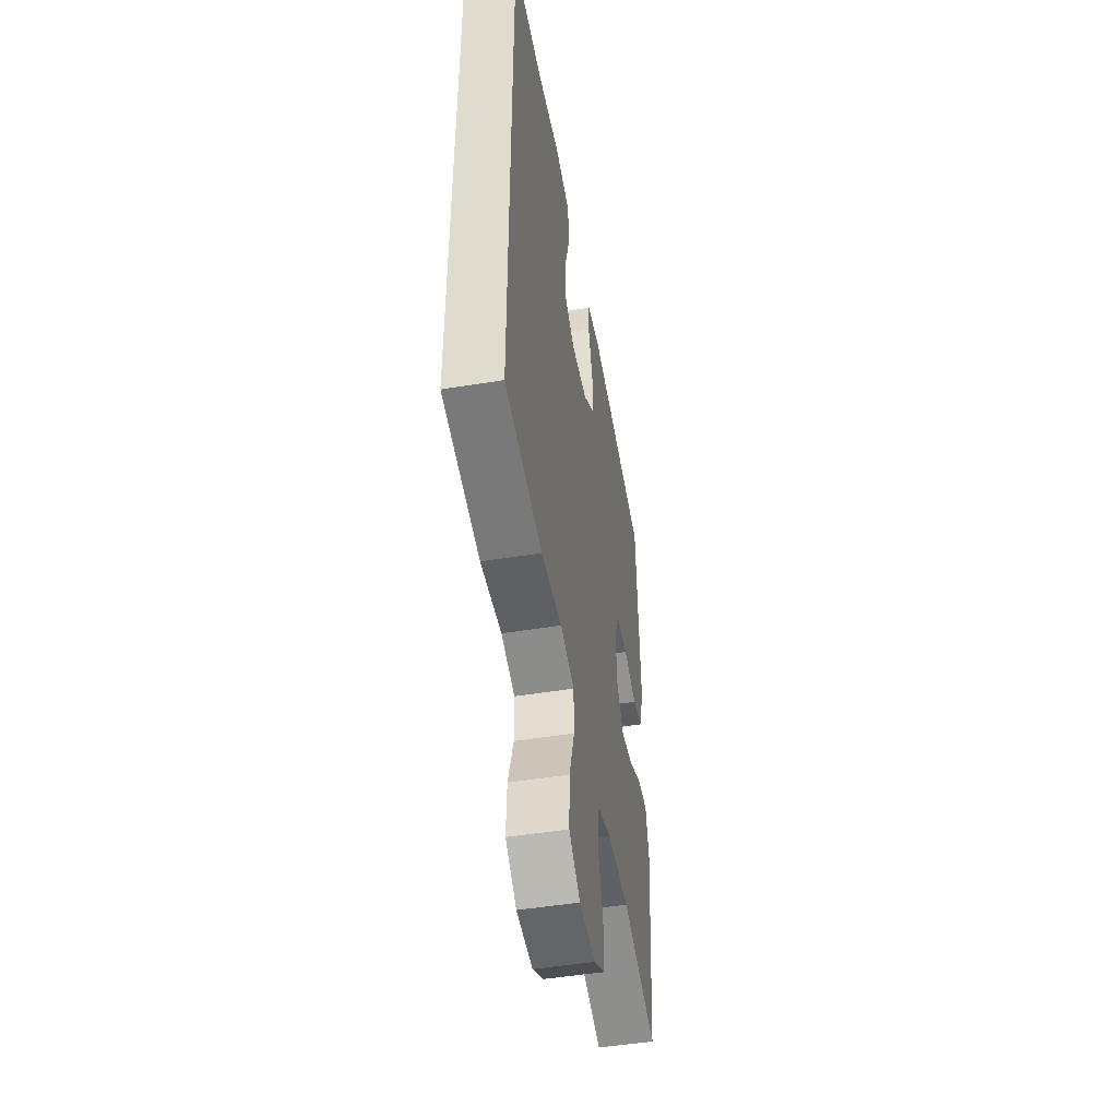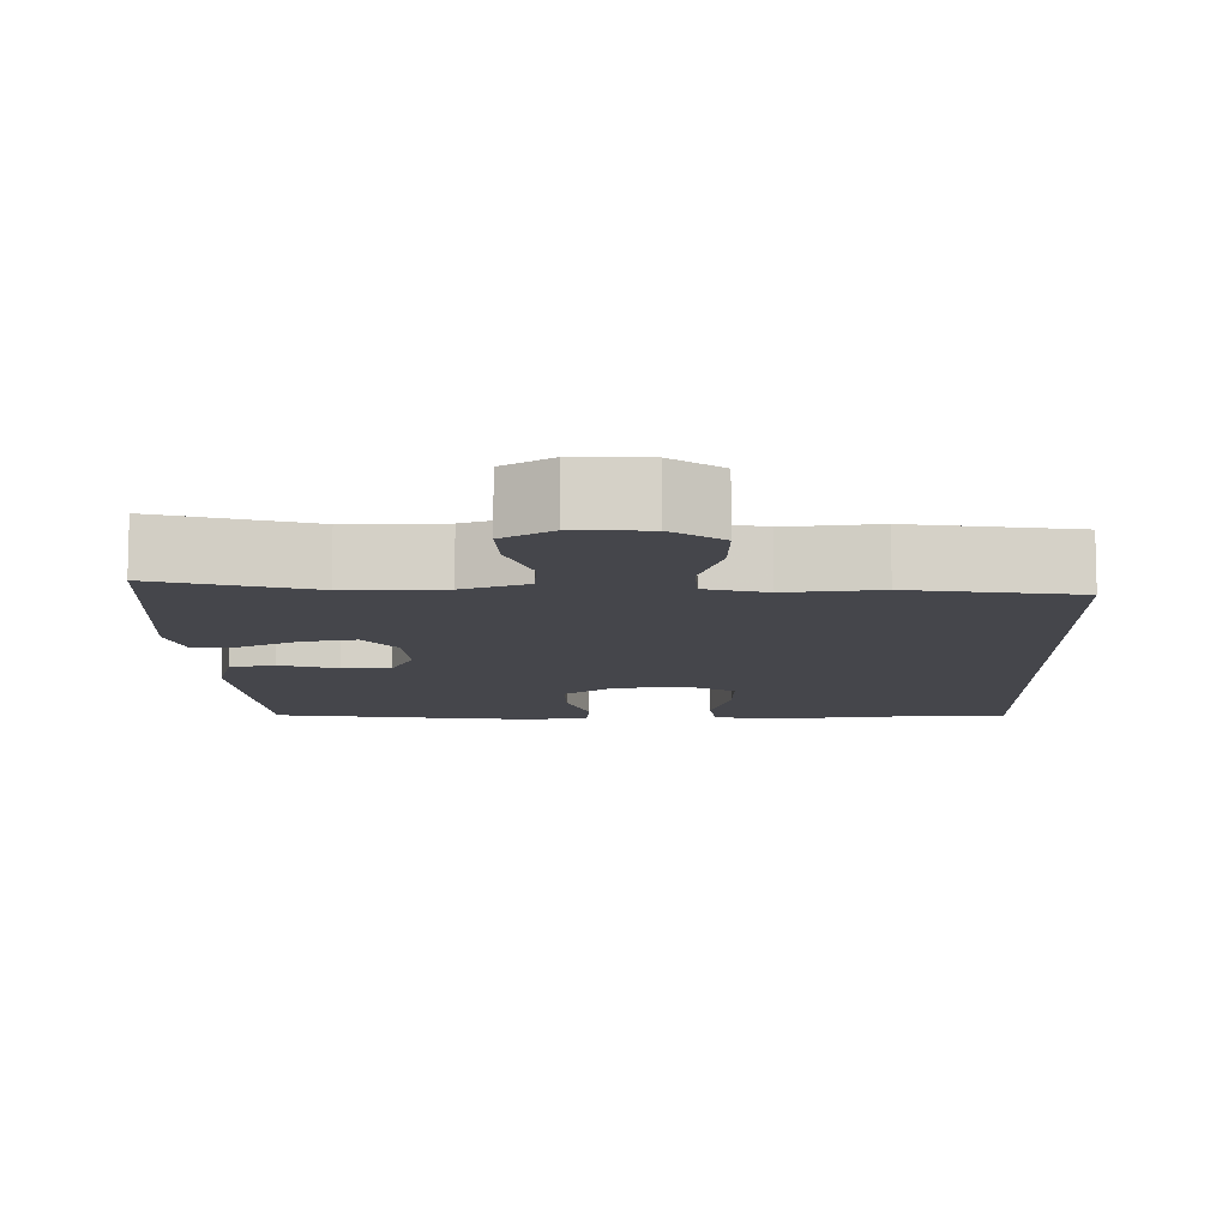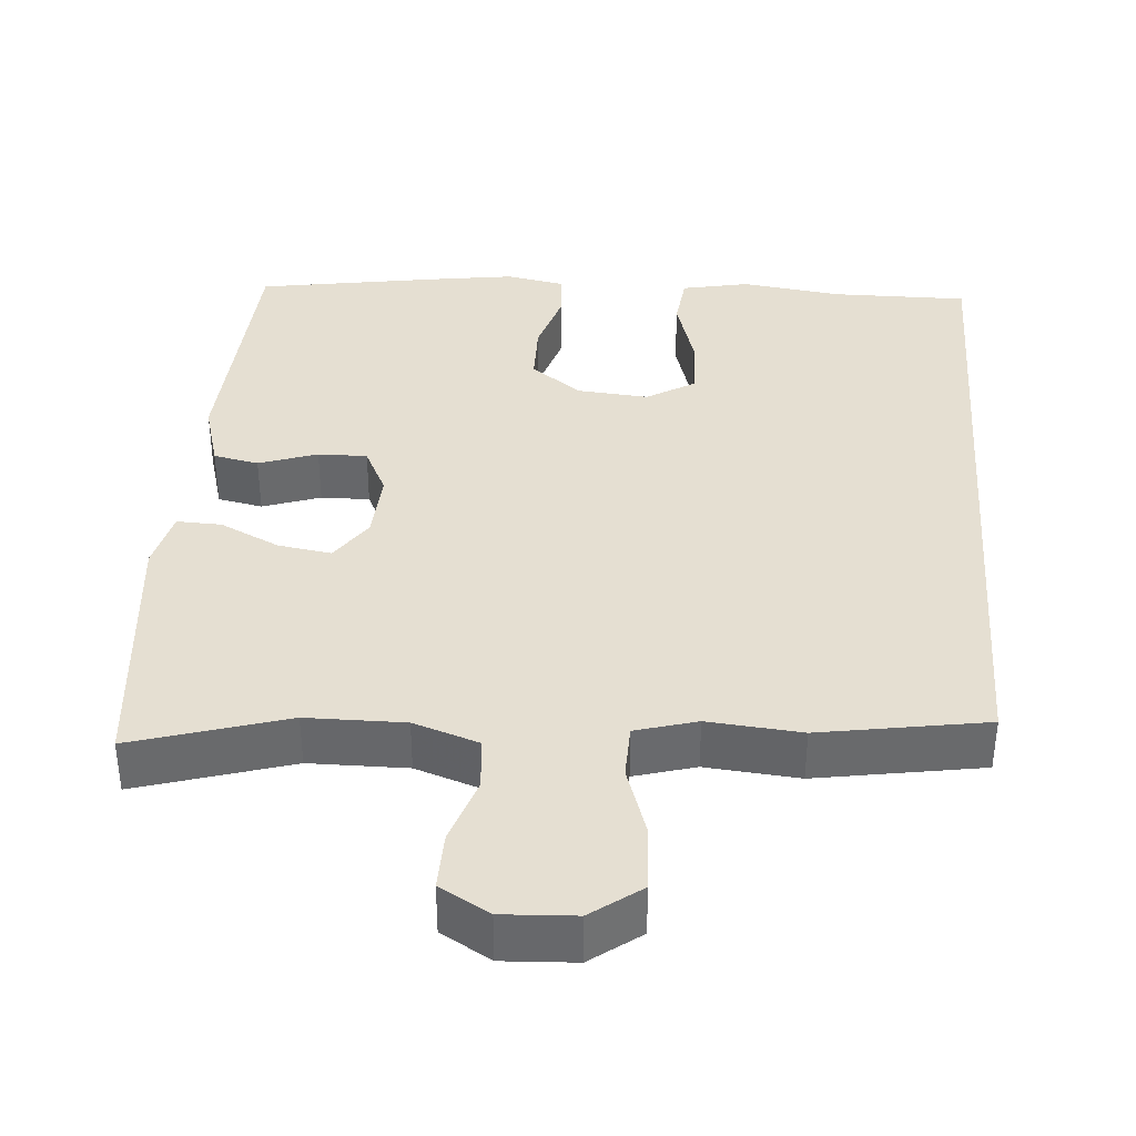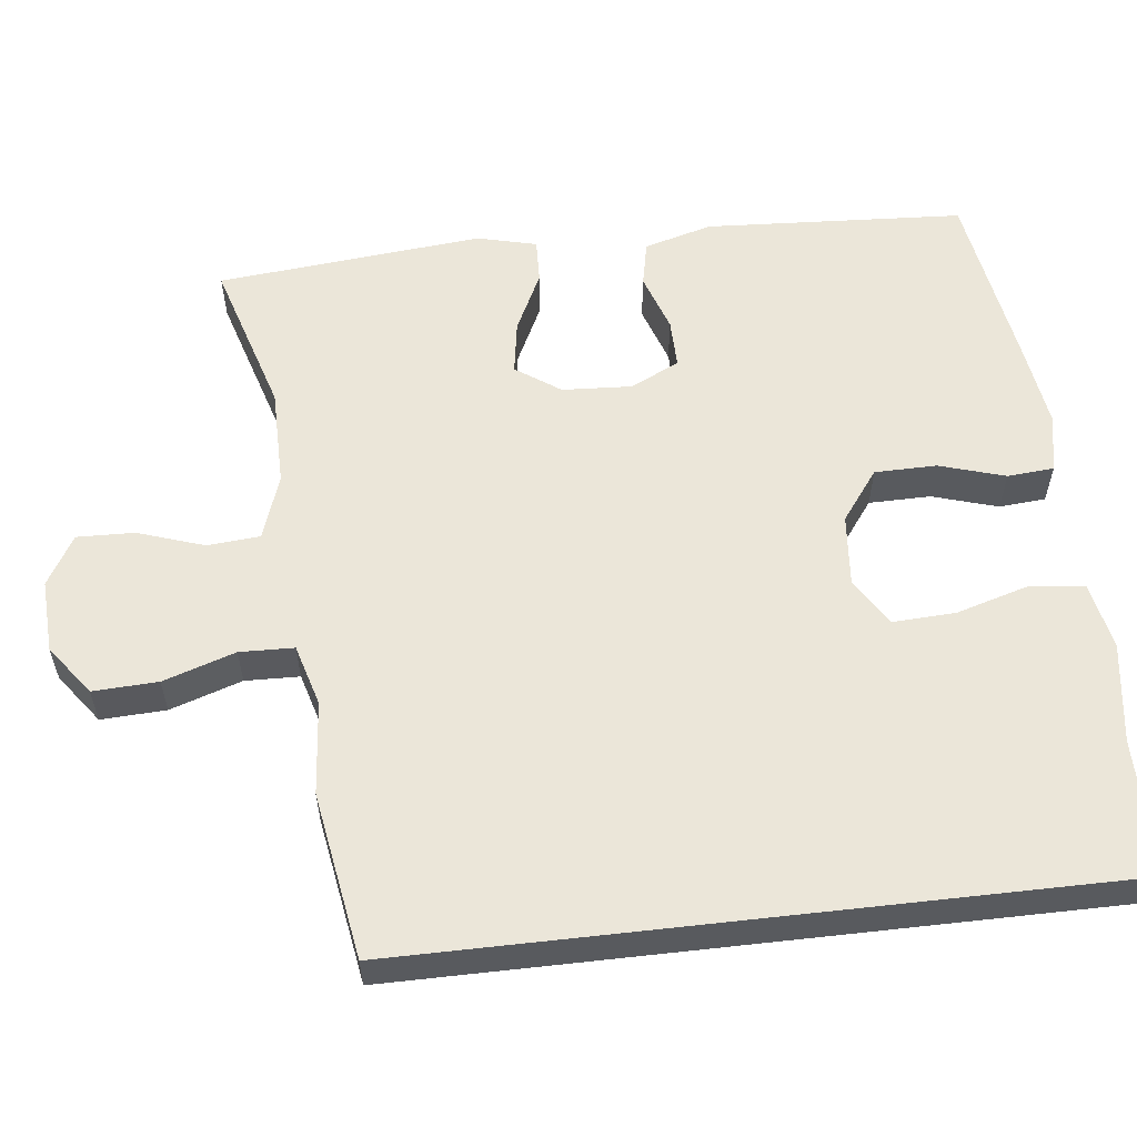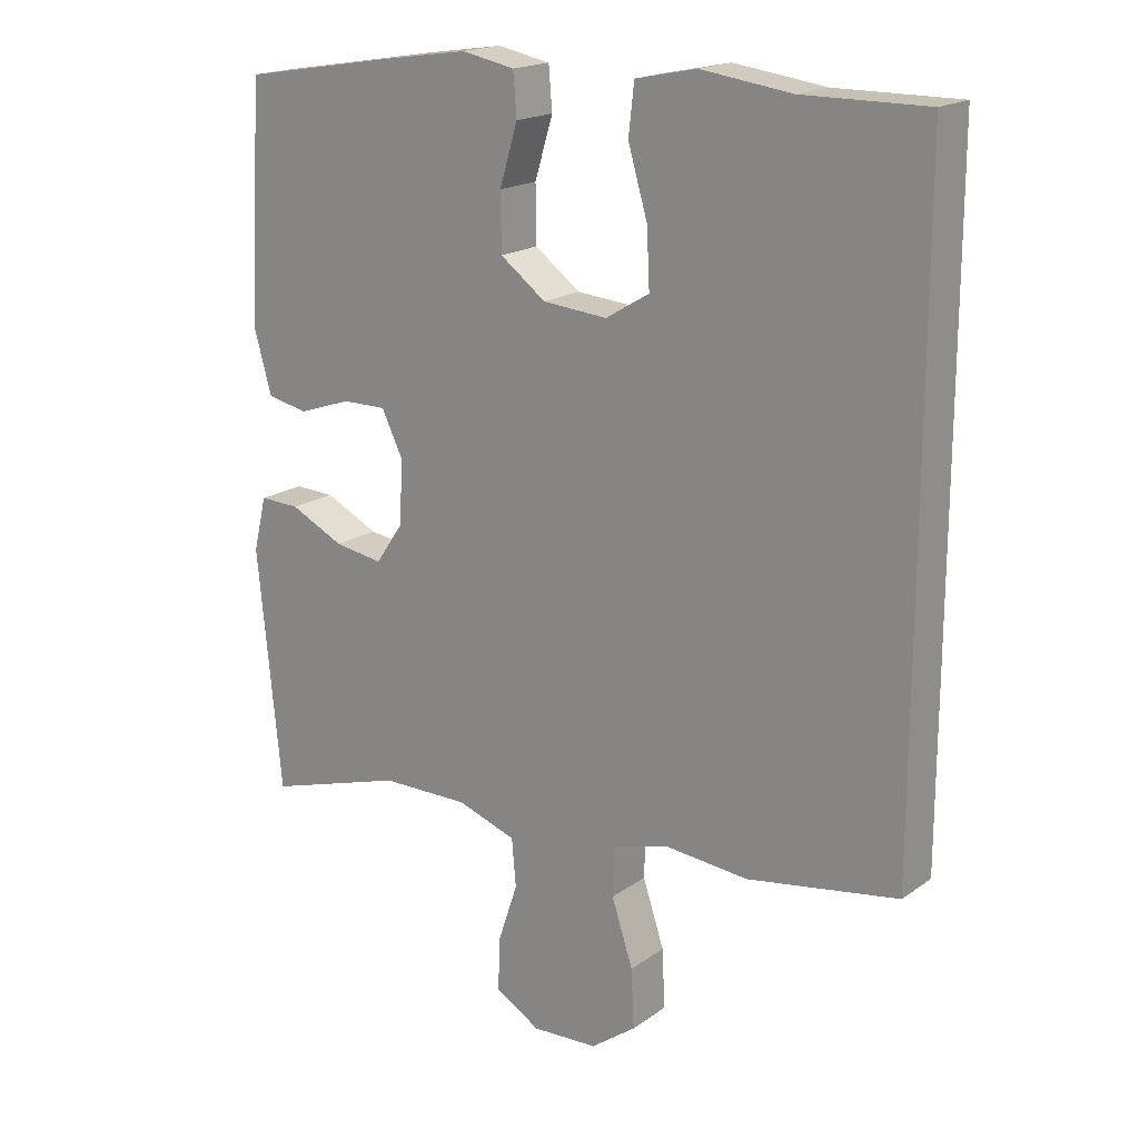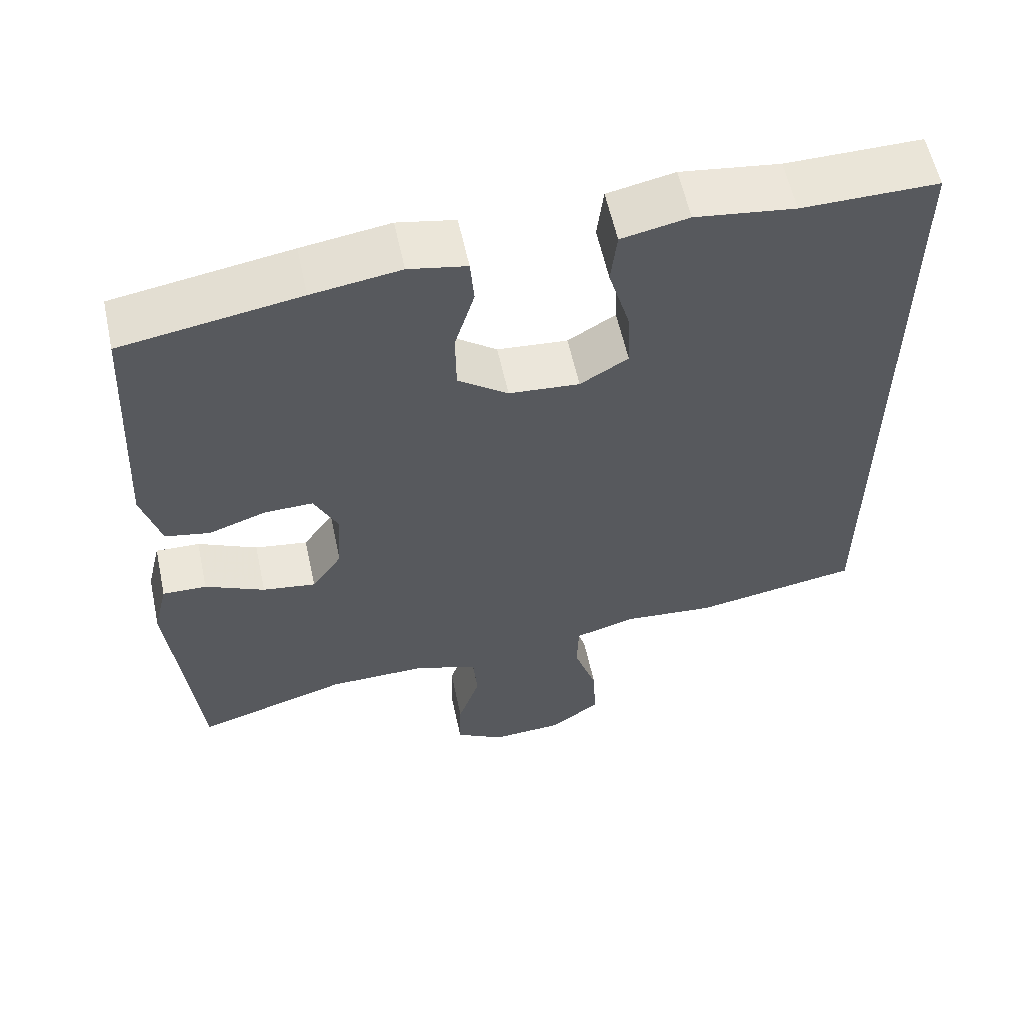
<metadata>
{"format":"obj","ext":"obj","renderer":"f3d","projection":"perspective","resolution":1024,"background":"white","views":[{"elev":-48.7,"azim":-79.7,"up":"+Z"},{"elev":-10.0,"azim":-178.1,"up":"+Y"},{"elev":37.4,"azim":-175.6,"up":"+Y"},{"elev":57.6,"azim":-96.5,"up":"+Y"},{"elev":18.4,"azim":-143.0,"up":"+Z"},{"elev":58.7,"azim":167.8,"up":"+Z"}]}
</metadata>
<code>
v -0.5 0.07 0.543
v -0.322 0.07 0.542
v -0.191 0.07 0.56
v -0.103 0.07 0.542
v -0.095 0.07 0.471
v -0.123 0.07 0.375
v -0.127 0.07 0.293
v -0.064 0.07 0.255
v 0.029 0.07 0.263
v 0.095 0.07 0.312
v 0.096 0.07 0.393
v 0.07 0.07 0.479
v 0.075 0.07 0.54
v 0.151 0.07 0.555
v 0.267 0.07 0.538
v 0.5 0.07 0.5
v 0.519 0.07 0.161
v 0.494 0.07 0.072
v 0.435 0.07 0.06
v 0.359 0.07 0.086
v 0.295 0.07 0.087
v 0.264 0.07 0.023
v 0.269 0.07 -0.068
v 0.309 0.07 -0.126
v 0.379 0.07 -0.115
v 0.457 0.07 -0.077
v 0.515 0.07 -0.075
v 0.534 0.07 -0.153
v 0.5 0.07 -0.5
v 0.299 0.07 -0.439
v 0.171 0.07 -0.438
v 0.086 0.07 -0.467
v 0.08 0.07 -0.536
v 0.109 0.07 -0.623
v 0.111 0.07 -0.698
v 0.046 0.07 -0.736
v -0.049 0.07 -0.731
v -0.114 0.07 -0.683
v -0.11 0.07 -0.598
v -0.079 0.07 -0.504
v -0.081 0.07 -0.433
v -0.161 0.07 -0.41
v -0.283 0.07 -0.421
v -0.5 0.07 -0.385
v -0.5 0 0.543
v -0.322 0 0.542
v -0.191 0 0.56
v -0.103 0 0.542
v -0.095 0 0.471
v -0.123 0 0.375
v -0.127 0 0.293
v -0.064 0 0.255
v 0.029 0 0.263
v 0.095 0 0.312
v 0.096 0 0.393
v 0.07 0 0.479
v 0.075 0 0.54
v 0.151 0 0.555
v 0.267 0 0.538
v 0.5 0 0.5
v 0.519 0 0.161
v 0.494 0 0.072
v 0.435 0 0.06
v 0.359 0 0.086
v 0.295 0 0.087
v 0.264 0 0.023
v 0.269 0 -0.068
v 0.309 0 -0.126
v 0.379 0 -0.115
v 0.457 0 -0.077
v 0.515 0 -0.075
v 0.534 0 -0.153
v 0.5 0 -0.5
v 0.299 0 -0.439
v 0.171 0 -0.438
v 0.086 0 -0.467
v 0.08 0 -0.536
v 0.109 0 -0.623
v 0.111 0 -0.698
v 0.046 0 -0.736
v -0.049 0 -0.731
v -0.114 0 -0.683
v -0.11 0 -0.598
v -0.079 0 -0.504
v -0.081 0 -0.433
v -0.161 0 -0.41
v -0.283 0 -0.421
v -0.5 0 -0.385
f 44 1 2
f 43 44 2
f 42 43 2
f 41 42 2 3
f 38 39 40
f 37 38 40
f 36 37 40
f 35 36 40
f 34 35 40
f 33 34 40
f 32 33 40 41
f 31 32 41
f 30 31 41
f 28 29 30
f 27 28 30
f 26 27 30
f 25 26 30
f 24 25 30 41
f 23 24 41
f 22 23 41
f 21 22 41
f 18 19 20
f 17 18 20
f 16 17 20
f 15 16 20
f 14 15 20
f 13 14 20
f 12 13 20
f 11 12 20
f 10 11 20 21
f 9 10 21 41
f 3 4 5 6
f 3 6 7
f 41 3 7
f 8 9 41
f 7 8 41
f 46 45 88
f 46 88 87
f 46 87 86
f 47 46 86 85
f 84 83 82
f 84 82 81
f 84 81 80
f 84 80 79
f 84 79 78
f 84 78 77
f 85 84 77 76
f 85 76 75
f 85 75 74
f 74 73 72
f 74 72 71
f 74 71 70
f 74 70 69
f 85 74 69 68
f 85 68 67
f 85 67 66
f 85 66 65
f 64 63 62
f 64 62 61
f 64 61 60
f 64 60 59
f 64 59 58
f 64 58 57
f 64 57 56
f 64 56 55
f 65 64 55 54
f 85 65 54 53
f 50 49 48 47
f 51 50 47
f 51 47 85
f 85 53 52
f 85 52 51
f 1 45 46 2
f 2 46 47 3
f 3 47 48 4
f 4 48 49 5
f 5 49 50 6
f 6 50 51 7
f 7 51 52 8
f 8 52 53 9
f 9 53 54 10
f 10 54 55 11
f 11 55 56 12
f 12 56 57 13
f 13 57 58 14
f 14 58 59 15
f 15 59 60 16
f 16 60 61 17
f 17 61 62 18
f 18 62 63 19
f 19 63 64 20
f 20 64 65 21
f 21 65 66 22
f 22 66 67 23
f 23 67 68 24
f 24 68 69 25
f 25 69 70 26
f 26 70 71 27
f 27 71 72 28
f 28 72 73 29
f 29 73 74 30
f 30 74 75 31
f 31 75 76 32
f 32 76 77 33
f 33 77 78 34
f 34 78 79 35
f 35 79 80 36
f 36 80 81 37
f 37 81 82 38
f 38 82 83 39
f 39 83 84 40
f 40 84 85 41
f 41 85 86 42
f 42 86 87 43
f 43 87 88 44
f 44 88 45 1

</code>
